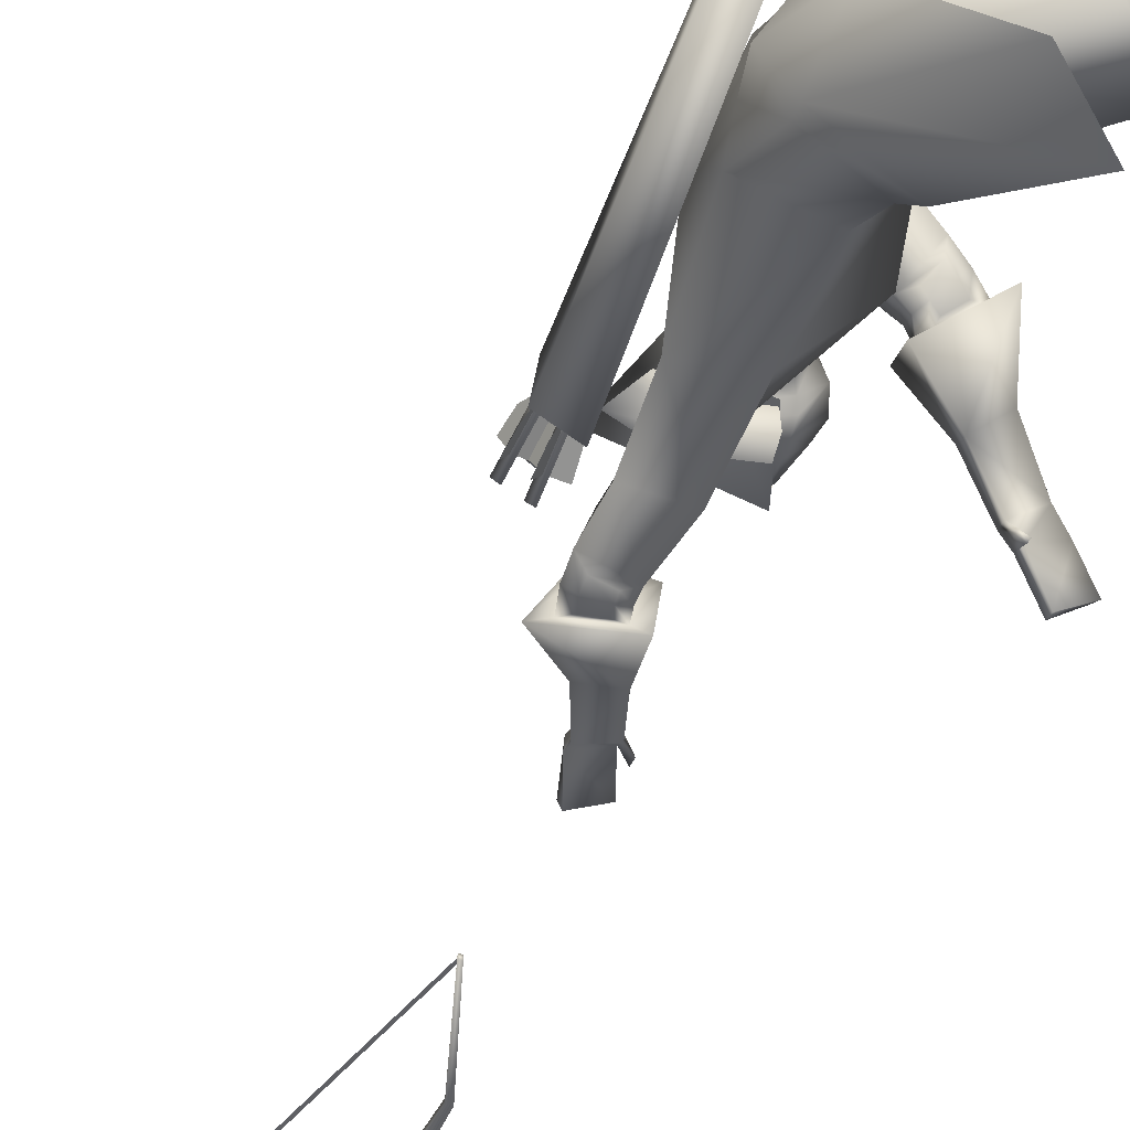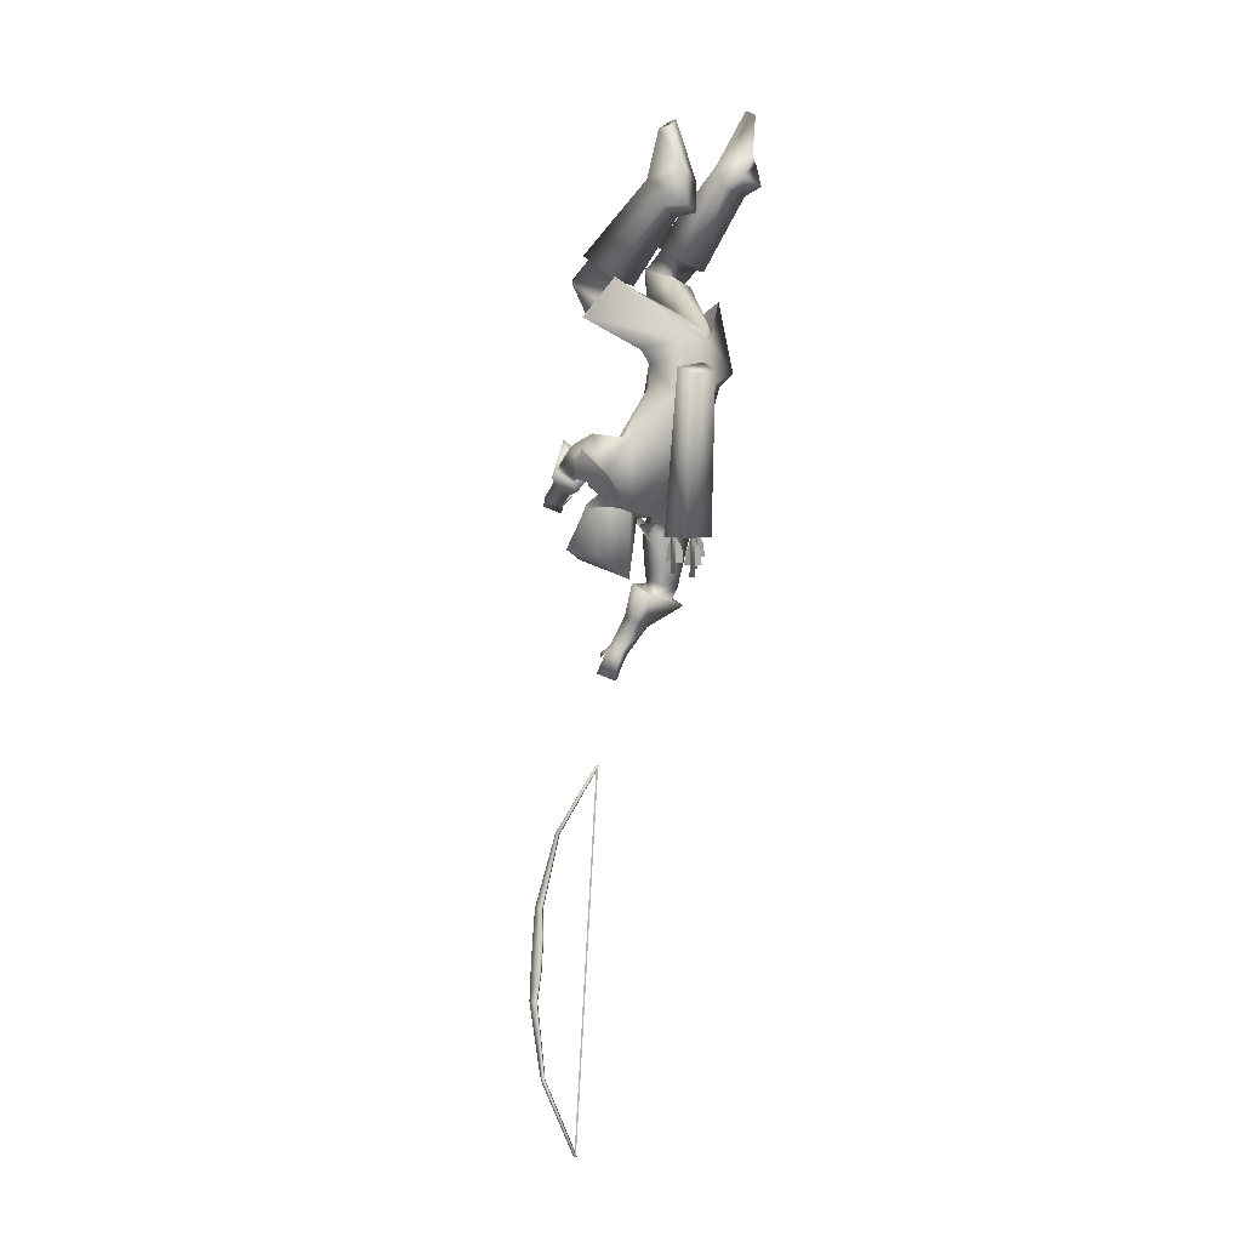
<metadata>
{"format":"obj","ext":"obj","renderer":"f3d","projection":"perspective","resolution":1024,"background":"white","views":[{"elev":-44.8,"azim":-38.0,"up":"+Y"},{"elev":-7.5,"azim":-149.7,"up":"+Z"}]}
</metadata>
<code>
o Cube_Cube.001
v 0.3312 -0.5443 -1.957
v 0.2931 -0.7086 -1.953
v 0.1546 -0.5901 -1.963
v 0.2416 -0.4988 -1.969
v 0.1925 -0.7105 -1.963
v 0.1681 -0.6013 -2.242
v 0.2833 -0.5412 -2.155
v 0.2461 -0.7011 -2.15
v 0.4269 -0.6584 -2.136
v 0.4343 -0.5703 -2.108
v 0.3951 -0.7389 -2.103
v 0.4941 -0.9143 -2.931
v 0.5785 -0.8895 -4.47
v 0.4942 -0.9256 -2.931
v 0.5786 -0.9009 -4.47
v 0.5032 -0.9256 -2.929
v 0.5877 -0.9009 -4.471
v 0.5032 -0.9142 -2.929
v 0.5877 -0.8895 -4.471
v 0.6916 -0.9092 -3.199
v 0.7454 -0.8935 -4.182
v 0.6916 -0.9206 -3.2
v 0.7455 -0.9049 -4.182
v 0.6779 -0.9206 -3.203
v 0.7315 -0.9049 -4.18
v 0.6779 -0.9092 -3.203
v 0.7314 -0.8935 -4.179
v 0.7526 -0.9042 -3.505
v 0.7727 -0.8983 -3.871
v 0.7527 -0.9156 -3.505
v 0.7728 -0.9097 -3.872
v 0.7844 -0.9155 -3.5
v 0.8049 -0.9095 -3.873
v 0.7844 -0.9041 -3.5
v 0.8048 -0.8981 -3.873
v 0.7935 -0.9022 -3.621
v 0.8006 -0.9001 -3.751
v 0.7935 -0.9135 -3.621
v 0.8006 -0.9115 -3.751
v 0.7481 -0.9137 -3.624
v 0.7552 -0.9116 -3.754
v 0.748 -0.9023 -3.624
v 0.7552 -0.9002 -3.754
v 0.5043 -0.9193 -2.934
v 0.5882 -0.8947 -4.463
v 0.4965 -0.9193 -2.934
v 0.5804 -0.8947 -4.464
v 0.5386 -0.907 -3.7
v 0.5463 -0.9069 -3.7
v -0.01865 -0.7161 -2.08
v 0.07552 -0.715 -2.067
v 0.03141 -0.8942 -2.043
v -0.05506 -0.8606 -2.058
v -0.1763 -0.5103 -1.493
v -0.1068 -0.4937 -1.46
v -0.1476 -0.6272 -1.419
v -0.2078 -0.612 -1.462
v 0.2051 -0.4724 -1.942
v 0.1983 -0.7159 -2.008
v 0.2978 -0.3955 -1.867
v 0.1838 -0.7872 -2.065
v 0.1256 -0.4707 -1.944
v 0.1189 -0.7122 -2.01
v 0.29 -0.4929 -1.879
v 0.2832 -0.7345 -1.945
v 0.2337 -0.3542 -1.767
v 0.04468 -0.8207 -2.033
v 0.2195 -0.4596 -1.882
v 0.2794 -0.8354 -1.959
v 0.1591 -0.7768 -1.362
v 0.09564 -0.5688 -1.351
v 0.07053 -0.9583 -1.401
v -0.08784 -0.568 -1.324
v -0.1333 -0.9008 -1.403
v -0.1189 -0.7347 -1.303
v 0.332 -0.5201 -1.199
v 0.1652 -1.049 -1.148
v 0.1852 -0.522 -1.056
v -0.01864 -1.003 -1.069
v 0.1973 -0.5183 -1.954
v 0.1931 -0.6701 -1.995
v 0.1723 -0.5915 -1.982
v 0.2774 -0.5822 -1.884
v 0.2754 -0.6544 -1.904
v 0.1689 -0.3952 -1.886
v 0.1392 -0.7588 -1.971
v 0.2042 -0.4118 -1.84
v 0.2086 -0.8195 -1.933
v 0.1353 -0.5906 -1.982
v -0.02715 -0.6458 -1.762
v 0.07199 -0.4318 -1.729
v 0.02888 -0.8553 -1.882
v 0.3172 -0.6617 -1.739
v 0.1692 -0.4775 -1.749
v 0.1814 -0.8253 -1.831
v 0.1723 -0.7155 -1.527
v 0.07054 -0.5917 -1.488
v 0.07808 -0.859 -1.561
v -0.08105 -0.6923 -1.586
v -0.07417 -0.5814 -1.56
v -0.08028 -0.8014 -1.62
v 0.4014 -0.4972 -1.781
v 0.151 -0.8243 -2.175
v 0.3841 -0.583 -1.829
v 0.2436 -0.8605 -2.183
v 0.3765 -0.5451 -1.693
v 0.1157 -0.9218 -2.18
v 0.3456 -0.619 -1.77
v 0.225 -0.9362 -2.167
v 0.4822 -0.5783 -1.789
v 0.2014 -0.8461 -2.275
v 0.4357 -0.6277 -1.83
v 0.2676 -0.8701 -2.238
v 0.4632 -0.6195 -1.705
v 0.1682 -0.9349 -2.289
v 0.4041 -0.6638 -1.775
v 0.2524 -0.942 -2.232
v 0.4033 -0.6018 -1.82
v 0.2449 -0.8722 -2.205
v 0.4471 -0.5389 -1.773
v 0.1644 -0.8434 -2.234
v 0.4205 -0.5819 -1.696
v 0.1369 -0.931 -2.236
v 0.374 -0.6401 -1.77
v 0.2346 -0.9407 -2.199
v 0.07145 -0.589 -1.403
v 0.06087 -0.9128 -1.453
v -0.1415 -0.7184 -1.485
v -0.07437 -0.596 -1.394
v -0.09709 -0.8554 -1.464
v 0.09889 -0.7509 -1.266
v 0.08017 -0.8224 -1.252
v 0.08531 -0.7925 -1.215
v -0.04842 -0.7551 -1.221
v -0.08851 -0.7799 -1.228
v -0.08734 -0.7587 -1.264
v 0.03193 -0.5874 -1.246
v -0.0586 -0.9028 -1.29
v -0.1042 -0.7342 -1.328
v 0.3551 -0.6158 -1.156
v 0.1954 -0.9649 -1.088
v 0.3379 -0.7501 -1.136
v 0.2099 -0.8318 -1.06
v 0.2491 -0.7387 -1.032
v 0.08888 -0.8162 -0.998
v 0.2472 -0.6343 -1.041
v 0.06162 -0.9151 -1.019
v 0.3594 -0.6102 -0.9388
v 0.1553 -0.9808 -0.8622
v 0.3324 -0.7337 -0.9478
v 0.1627 -0.8543 -0.8618
v 0.2447 -0.7289 -1.021
v 0.07116 -0.8295 -0.9252
v 0.2546 -0.6165 -1.033
v 0.04863 -0.9391 -0.9442
v 0.3965 -0.7633 -1.025
v 0.2255 -0.8369 -0.9436
v 0.4395 -0.6164 -1.024
v 0.2265 -0.9896 -0.9544
v 0.318 -0.744 -1.092
v 0.1393 -0.829 -1.003
v 0.3341 -0.6371 -1.101
v 0.1245 -0.9352 -1.019
v 0.4626 -0.6569 -0.9943
v 0.2622 -0.9593 -0.9257
v 0.4382 -0.7266 -0.9972
v 0.2578 -0.8856 -0.9222
v 0.405 -0.7083 -0.9737
v 0.223 -0.8961 -0.8964
v 0.4233 -0.6565 -0.9715
v 0.2265 -0.9509 -0.8989
v 0.3895 -0.7205 -1.13
v 0.2449 -0.8756 -1.039
v 0.4018 -0.6614 -1.144
v 0.2447 -0.9356 -1.055
v -0.08138 -0.5864 -0.6268
v -0.2085 -0.9787 -0.5454
v -0.08112 -0.6965 -0.6627
v -0.2387 -0.8822 -0.5333
v -0.08661 -0.6896 -0.7957
v -0.2356 -0.7944 -0.6347
v -0.1018 -0.5925 -0.794
v -0.2793 -0.875 -0.6701
v 0.3499 -0.7422 -0.9325
v 0.1832 -0.852 -0.8479
v 0.3803 -0.6034 -0.9219
v 0.1749 -0.9943 -0.848
v 0.2285 -0.744 -1.032
v 0.05878 -0.8097 -0.9344
v 0.2418 -0.587 -1.037
v 0.02789 -0.9636 -0.9484
v 0.06803 -0.7109 -0.6975
v -0.1059 -0.8282 -0.5617
v 0.0836 -0.5973 -0.6572
v -0.07957 -0.9363 -0.558
v 0.007141 -0.704 -0.7953
v -0.1432 -0.805 -0.6645
v 0.004227 -0.5784 -0.7804
v -0.1809 -0.9224 -0.6792
v 0.01807 -0.5746 -0.4725
v -0.09801 -1.01 -0.3901
v 0.03731 -0.6724 -0.415
v -0.1624 -0.9752 -0.3011
v -0.0076 -0.6686 -0.4039
v -0.1869 -1.013 -0.3108
v -0.0332 -0.5742 -0.4718
v -0.1293 -1.045 -0.4101
v 0.749 -0.8946 -1.853
v 0.4111 -0.908 -2.595
v 0.6886 -0.9398 -1.883
v 0.4812 -0.8808 -2.565
v 0.7466 -0.9046 -1.833
v 0.4171 -0.9299 -2.589
v 0.6828 -0.9442 -1.862
v 0.4834 -0.9005 -2.554
v 0.6097 -0.8165 -1.882
v 0.4153 -0.8795 -2.452
v 0.6532 -0.7703 -1.853
v 0.3583 -0.8774 -2.476
v 0.6562 -0.7846 -1.821
v 0.3551 -0.91 -2.491
v 0.6062 -0.8163 -1.862
v 0.4157 -0.9035 -2.45
v 0.2754 -0.4862 -1.866
v 0.2254 -0.807 -2.044
v 0.2961 -0.4034 -1.828
v 0.1425 -0.765 -2.039
v 0.2602 -0.4776 -1.681
v 0.07974 -0.9215 -2.049
v 0.2176 -0.546 -1.789
v 0.211 -0.9168 -2.02
v 0.3812 -0.6316 -1.742
v 0.2075 -0.9499 -2.208
v 0.4034 -0.6041 -1.707
v 0.1611 -0.9454 -2.226
v 0.402 -0.6466 -1.745
v 0.219 -0.9502 -2.231
v 0.427 -0.6252 -1.713
v 0.1796 -0.947 -2.255
v 0.3634 -0.6159 -1.741
v 0.1986 -0.9459 -2.186
v 0.3783 -0.5841 -1.707
v 0.1506 -0.9398 -2.193
v 0.1167 -0.761 -1.424
v 0.1072 -0.6055 -1.287
v 0.07258 -0.9513 -1.32
v 0.5251 -0.7207 -1.863
v 0.3496 -0.8782 -2.342
v 0.5615 -0.6753 -1.824
v 0.289 -0.8586 -2.37
v 0.5524 -0.7093 -1.767
v 0.27 -0.9218 -2.385
v 0.5066 -0.7479 -1.824
v 0.3404 -0.9282 -2.342
v 0.6289 -0.8567 -1.873
v 0.4245 -0.8564 -2.485
v 0.6913 -0.8203 -1.86
v 0.3663 -0.8649 -2.519
v 0.6979 -0.827 -1.828
v 0.3659 -0.8974 -2.523
v 0.6282 -0.8554 -1.852
v 0.4286 -0.8777 -2.481
v 0.6107 -0.8829 -1.818
v 0.4641 -0.8862 -2.498
v 0.6085 -0.8886 -1.824
v 0.4626 -0.8791 -2.5
v 0.596 -0.867 -1.826
v 0.4601 -0.8841 -2.48
v 0.5934 -0.8735 -1.833
v 0.4588 -0.8765 -2.482
v 0.4219 -0.6257 -1.872
v 0.2976 -0.8472 -2.215
v 0.49 -0.553 -1.813
v 0.2018 -0.8107 -2.269
v 0.4713 -0.6099 -1.655
v 0.1249 -0.957 -2.304
v 0.3691 -0.6879 -1.778
v 0.2726 -0.9694 -2.207
v 0.2118 -0.595 -1.997
v 0.2934 -0.5445 -2.006
v 0.278 -0.6632 -2.021
v 0.2051 -0.6055 -2.088
v 0.2951 -0.5461 -2.052
v 0.2603 -0.6963 -2.047
v 0.2897 -0.5605 -2.145
v 0.2606 -0.6861 -2.141
v 0.2755 -0.6245 -2.182
v 0.3394 -0.5615 -1.941
v 0.3242 -0.6781 -1.955
v 0.3297 -0.6228 -1.924
v 0.4117 -0.5923 -2.106
v 0.3845 -0.7092 -2.102
v 0.4208 -0.6564 -2.116
v 0.3658 -0.5788 -1.974
v 0.3391 -0.6938 -1.97
v 0.3683 -0.6389 -1.936
v 0.2358 -0.8132 -1.194
v 0.1398 -0.6614 -1.206
v 0.09559 -0.9408 -1.212
v 0.3011 -0.6224 -1.882
v 0.1811 -0.7965 -2.011
v 0.07176 -0.7843 -1.997
v 0.2706 -0.8057 -1.926
v 0.2122 -0.364 -1.898
v 0.136 -0.3682 -1.864
v 0.2467 -0.4229 -1.859
v 0.2924 -0.5533 -2.098
v 0.2604 -0.6912 -2.094
v 0.2403 -0.615 -2.135
v 0.3953 -0.5811 -2.039
v 0.3657 -0.7083 -2.035
v 0.4124 -0.6519 -2.032
v 0.2938 -0.5497 -2.075
v 0.2603 -0.6937 -2.071
v 0.2227 -0.6102 -2.111
v 0.3818 -0.5744 -2.006
v 0.3511 -0.7066 -2.003
v 0.4041 -0.6486 -1.982
v -0.009807 -0.835 -2.03
v 0.00459 -0.8461 -2.022
v 0.008511 -0.8276 -2.028
v 0.04592 -0.884 -2.172
v 0.042 -0.9024 -2.166
v 0.02761 -0.8914 -2.174
v 0.008704 -0.8409 -2.036
v 0.04636 -0.8601 -2.069
v 0.0657 -0.8811 -2.119
v 0.03298 -0.8774 -2.129
v 0.02382 -0.8811 -2.13
v 0.001586 -0.907 -2.126
v -0.008456 -0.8823 -2.075
v -0.000456 -0.8446 -2.037
v 0.001505 -0.8353 -2.04
v 0.003276 -0.8271 -2.093
v 0.01531 -0.8425 -2.147
v 0.02579 -0.8719 -2.133
v 0.0576 -0.7535 -2.165
v 0.04882 -0.7217 -2.175
v 0.04147 -0.713 -2.118
v 0.04226 -0.7284 -2.066
v 0.03972 -0.7378 -2.064
v 0.02623 -0.7692 -2.106
v 0.031 -0.7873 -2.161
v 0.05505 -0.7629 -2.163
v 0.06454 -0.7601 -2.162
v 0.09737 -0.7675 -2.155
v 0.08297 -0.7522 -2.102
v 0.0492 -0.7349 -2.063
v 0.05526 -0.7673 -2.208
v 0.06913 -0.7804 -2.203
v 0.07422 -0.7616 -2.207
v 0.05059 -0.7229 -2.054
v 0.0455 -0.7416 -2.05
v 0.03163 -0.7285 -2.056
v -0.02544 -0.7839 -2.067
v -0.01002 -0.7949 -2.061
v -0.007352 -0.7758 -2.066
v 0.02108 -0.818 -2.217
v 0.01842 -0.837 -2.212
v 0.002992 -0.8261 -2.218
v -0.007192 -0.7883 -2.075
v 0.02852 -0.8029 -2.112
v 0.04477 -0.8186 -2.165
v 0.01126 -0.8157 -2.173
v 0.002216 -0.8198 -2.173
v -0.01853 -0.8469 -2.169
v -0.0256 -0.8271 -2.116
v -0.01624 -0.7924 -2.075
v -0.0149 -0.7829 -2.078
v -0.01763 -0.77 -2.13
v -0.00921 -0.7802 -2.186
v 0.003549 -0.8102 -2.176
f 4 1 10
f 4 10 7
f 11 2 5
f 11 5 8
f 4 7 6
f 4 6 3
f 6 8 5
f 6 5 3
f 7 10 9
f 7 9 6
f 9 11 8
f 9 8 6
f 41 39 38
f 41 38 40
f 39 37 36
f 39 36 38
f 43 41 40
f 43 40 42
f 43 42 36
f 43 36 37
f 12 14 16
f 12 16 18
f 13 19 17
f 13 17 15
f 12 26 24
f 12 24 14
f 25 27 13
f 25 13 15
f 14 24 22
f 14 22 16
f 23 25 15
f 23 15 17
f 16 22 20
f 16 20 18
f 21 23 17
f 21 17 19
f 26 12 18
f 26 18 20
f 27 21 19
f 27 19 13
f 20 34 28
f 20 28 26
f 29 35 21
f 29 21 27
f 22 32 34
f 22 34 20
f 35 33 23
f 35 23 21
f 24 30 32
f 24 32 22
f 33 31 25
f 33 25 23
f 26 28 30
f 26 30 24
f 31 29 27
f 31 27 25
f 28 42 40
f 28 40 30
f 41 43 29
f 41 29 31
f 30 40 38
f 30 38 32
f 39 41 31
f 39 31 33
f 32 38 36
f 32 36 34
f 37 39 33
f 37 33 35
f 34 36 42
f 34 42 28
f 43 37 35
f 43 35 29
f 47 48 49
f 47 49 45
f 54 50 53
f 54 53 57
f 50 54 55
f 50 55 51
f 56 52 51
f 56 51 55
f 57 53 52
f 57 52 56
f 53 50 51
f 53 51 52
f 57 56 55
f 57 55 54
f 76 71 73
f 76 73 78
f 74 72 77
f 74 77 79
f 75 78 73
f 74 79 75
f 87 83 80
f 87 80 85
f 81 84 88
f 81 88 86
f 89 85 80
f 89 80 82
f 81 86 89
f 81 89 82
f 91 85 89
f 91 89 90
f 89 86 92
f 89 92 90
f 93 83 87
f 93 87 94
f 88 84 93
f 88 93 95
f 96 93 94
f 96 94 97
f 95 93 96
f 95 96 98
f 100 91 90
f 100 90 99
f 90 92 101
f 90 101 99
f 97 94 91
f 97 91 100
f 92 95 98
f 92 98 101
f 120 118 104
f 120 104 102
f 105 119 121
f 105 121 103
f 110 112 118
f 110 118 120
f 119 113 111
f 119 111 121
f 118 124 108
f 118 108 104
f 109 125 119
f 109 119 105
f 112 116 124
f 112 124 118
f 125 117 113
f 125 113 119
f 129 100 99
f 129 99 128
f 99 101 130
f 99 130 128
f 126 97 100
f 126 100 129
f 101 98 127
f 101 127 130
f 136 133 131
f 136 131 134
f 132 133 136
f 132 136 135
f 139 137 129
f 139 129 128
f 130 138 139
f 130 139 128
f 136 134 137
f 136 137 139
f 138 135 136
f 138 136 139
f 156 160 144
f 156 144 142
f 145 161 157
f 145 157 143
f 150 152 160
f 150 160 156
f 161 153 151
f 161 151 157
f 160 162 146
f 160 146 144
f 147 163 161
f 147 161 145
f 152 154 162
f 152 162 160
f 163 155 153
f 163 153 161
f 162 158 140
f 162 140 146
f 141 159 163
f 141 163 147
f 154 148 158
f 154 158 162
f 159 149 155
f 159 155 163
f 174 140 158
f 174 158 164
f 159 141 175
f 159 175 165
f 164 158 148
f 164 148 170
f 149 159 165
f 149 165 171
f 166 156 142
f 166 142 172
f 143 157 167
f 143 167 173
f 168 150 156
f 168 156 166
f 157 151 169
f 157 169 167
f 170 148 150
f 170 150 168
f 151 149 171
f 151 171 169
f 172 142 140
f 172 140 174
f 141 143 173
f 141 173 175
f 164 166 172
f 164 172 174
f 173 167 165
f 173 165 175
f 170 168 166
f 170 166 164
f 167 169 171
f 167 171 165
f 186 184 150
f 186 150 148
f 151 185 187
f 151 187 149
f 184 188 152
f 184 152 150
f 153 189 185
f 153 185 151
f 188 190 154
f 188 154 152
f 155 191 189
f 155 189 153
f 190 186 148
f 190 148 154
f 149 187 191
f 149 191 155
f 180 178 176
f 180 176 182
f 177 179 181
f 177 181 183
f 194 192 184
f 194 184 186
f 185 193 195
f 185 195 187
f 192 196 188
f 192 188 184
f 189 197 193
f 189 193 185
f 178 180 196
f 178 196 192
f 197 181 179
f 197 179 193
f 196 198 190
f 196 190 188
f 191 199 197
f 191 197 189
f 180 182 198
f 180 198 196
f 199 183 181
f 199 181 197
f 198 194 186
f 198 186 190
f 187 195 199
f 187 199 191
f 182 176 194
f 182 194 198
f 195 177 183
f 195 183 199
f 202 192 194
f 202 194 200
f 195 193 203
f 195 203 201
f 200 194 176
f 200 176 206
f 177 195 201
f 177 201 207
f 204 178 192
f 204 192 202
f 193 179 205
f 193 205 203
f 206 176 178
f 206 178 204
f 179 177 207
f 179 207 205
f 206 204 202
f 206 202 200
f 203 205 207
f 203 207 201
f 214 210 208
f 214 208 212
f 209 211 215
f 209 215 213
f 226 224 87
f 226 87 85
f 88 225 227
f 88 227 86
f 102 104 224
f 102 224 226
f 225 105 103
f 225 103 227
f 228 226 85
f 228 85 91
f 86 227 229
f 86 229 92
f 106 102 226
f 106 226 228
f 227 103 107
f 227 107 229
f 224 230 94
f 224 94 87
f 95 231 225
f 95 225 88
f 104 108 230
f 104 230 224
f 231 109 105
f 231 105 225
f 230 228 91
f 230 91 94
f 92 229 231
f 92 231 95
f 108 106 228
f 108 228 230
f 229 107 109
f 229 109 231
f 122 120 102
f 122 102 106
f 103 121 123
f 103 123 107
f 122 114 110
f 122 110 120
f 111 115 123
f 111 123 121
f 240 108 124
f 240 124 232
f 125 109 241
f 125 241 233
f 232 124 116
f 232 116 236
f 117 125 233
f 117 233 237
f 238 114 122
f 238 122 234
f 123 115 239
f 123 239 235
f 234 122 106
f 234 106 242
f 107 123 235
f 107 235 243
f 236 116 114
f 236 114 238
f 115 117 237
f 115 237 239
f 242 106 108
f 242 108 240
f 109 107 243
f 109 243 241
f 232 234 242
f 232 242 240
f 243 235 233
f 243 233 241
f 236 238 234
f 236 234 232
f 235 239 237
f 235 237 233
f 126 244 96
f 126 96 97
f 96 244 127
f 96 127 98
f 131 244 126
f 131 126 245
f 127 244 132
f 127 132 246
f 137 245 126
f 137 126 129
f 127 246 138
f 127 138 130
f 257 255 216
f 257 216 218
f 217 256 258
f 217 258 219
f 208 210 255
f 208 255 257
f 256 211 209
f 256 209 258
f 259 257 218
f 259 218 220
f 219 258 260
f 219 260 221
f 212 208 257
f 212 257 259
f 258 209 213
f 258 213 260
f 210 214 261
f 210 261 255
f 262 215 211
f 262 211 256
f 261 259 220
f 261 220 222
f 221 260 262
f 221 262 223
f 214 212 259
f 214 259 261
f 260 213 215
f 260 215 262
f 265 255 261
f 265 261 263
f 262 256 266
f 262 266 264
f 263 261 222
f 263 222 267
f 223 262 264
f 223 264 268
f 269 216 255
f 269 255 265
f 256 217 270
f 256 270 266
f 267 222 216
f 267 216 269
f 217 223 268
f 217 268 270
f 265 263 267
f 265 267 269
f 268 264 266
f 268 266 270
f 251 220 218
f 251 218 249
f 219 221 252
f 219 252 250
f 253 222 220
f 253 220 251
f 221 223 254
f 221 254 252
f 253 247 216
f 253 216 222
f 217 248 254
f 217 254 223
f 249 218 216
f 249 216 247
f 217 219 250
f 217 250 248
f 128 75 73
f 128 73 129
f 74 75 128
f 74 128 130
f 129 73 71
f 129 71 126
f 72 74 130
f 72 130 127
f 126 71 70
f 126 70 244
f 70 72 127
f 70 127 244
f 273 271 112
f 273 112 110
f 113 272 274
f 113 274 111
f 249 247 271
f 249 271 273
f 272 248 250
f 272 250 274
f 275 273 110
f 275 110 114
f 111 274 276
f 111 276 115
f 251 249 273
f 251 273 275
f 274 250 252
f 274 252 276
f 271 277 116
f 271 116 112
f 117 278 272
f 117 272 113
f 247 253 277
f 247 277 271
f 278 254 248
f 278 248 272
f 277 275 114
f 277 114 116
f 115 276 278
f 115 278 117
f 253 251 275
f 253 275 277
f 276 252 254
f 276 254 278
f 134 144 146
f 134 146 137
f 147 145 135
f 147 135 138
f 131 142 144
f 131 144 134
f 145 143 132
f 145 132 135
f 137 146 140
f 137 140 245
f 141 147 138
f 141 138 246
f 140 142 131
f 140 131 245
f 132 143 141
f 132 141 246
f 280 288 294
f 280 294 283
f 295 289 281
f 295 281 284
f 279 280 283
f 279 283 282
f 284 281 279
f 284 279 282
f 287 285 291
f 287 291 293
f 292 286 287
f 292 287 293
f 296 294 288
f 296 288 290
f 289 295 296
f 289 296 290
f 80 83 288
f 80 288 280
f 289 84 81
f 289 81 281
f 80 280 279
f 80 279 82
f 279 281 81
f 279 81 82
f 131 133 244
f 244 133 132
f 70 71 298
f 70 298 297
f 299 72 70
f 299 70 297
f 83 93 300
f 300 93 84
f 83 300 290
f 83 290 288
f 290 300 84
f 290 84 289
f 48 46 44
f 48 44 49
f 59 301 302
f 59 302 63
f 301 61 67
f 301 67 302
f 65 303 301
f 65 301 59
f 303 69 61
f 303 61 301
f 60 304 305
f 60 305 66
f 304 58 62
f 304 62 305
f 68 306 304
f 68 304 60
f 306 64 58
f 306 58 304
f 285 307 310
f 285 310 291
f 308 286 292
f 308 292 311
f 307 285 287
f 307 287 309
f 286 308 309
f 286 309 287
f 291 310 312
f 291 312 293
f 311 292 293
f 311 293 312
f 307 313 316
f 307 316 310
f 313 283 294
f 313 294 316
f 284 314 317
f 284 317 295
f 314 308 311
f 314 311 317
f 283 313 315
f 283 315 282
f 313 307 309
f 313 309 315
f 308 314 315
f 308 315 309
f 314 284 282
f 314 282 315
f 310 316 318
f 310 318 312
f 317 311 312
f 317 312 318
f 317 318 296
f 317 296 295
f 316 294 296
f 316 296 318
f 319 321 322
f 319 322 324
f 321 320 323
f 321 323 322
f 320 319 324
f 320 324 323
f 327 326 325
f 327 325 328
f 330 329 332
f 330 332 331
f 335 334 333
f 335 333 336
f 322 323 324
f 351 350 349
f 338 339 340
f 338 340 337
f 343 344 341
f 343 341 342
f 346 347 348
f 346 348 345
f 353 354 349
f 353 349 350
f 352 353 350
f 352 350 351
f 354 352 351
f 354 351 349
f 355 357 358
f 355 358 360
f 357 356 359
f 357 359 358
f 356 355 360
f 356 360 359
f 363 362 361
f 363 361 364
f 366 365 368
f 366 368 367
f 371 370 369
f 371 369 372
f 358 359 360

</code>
